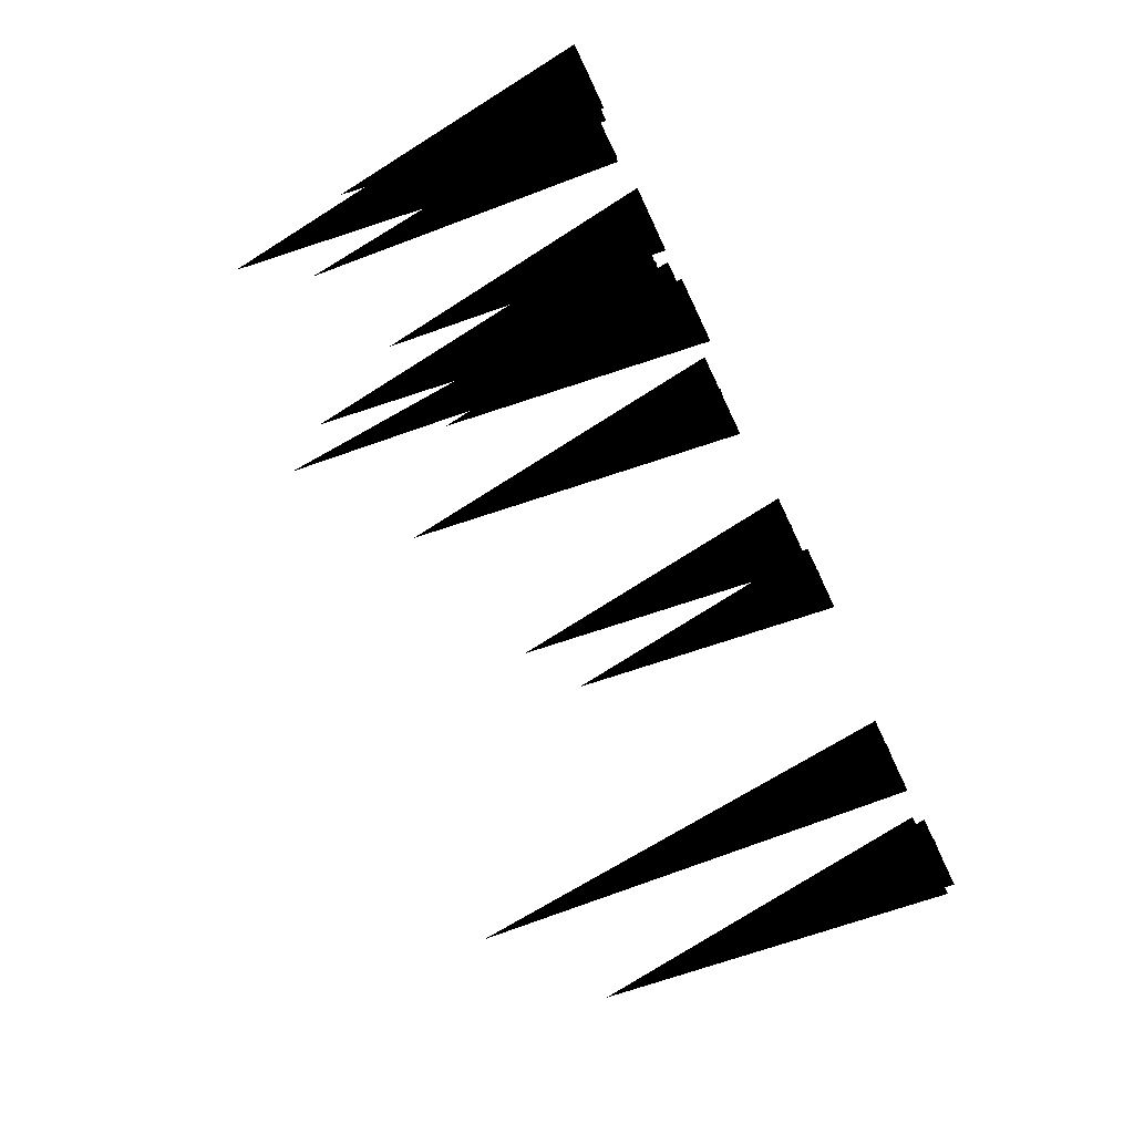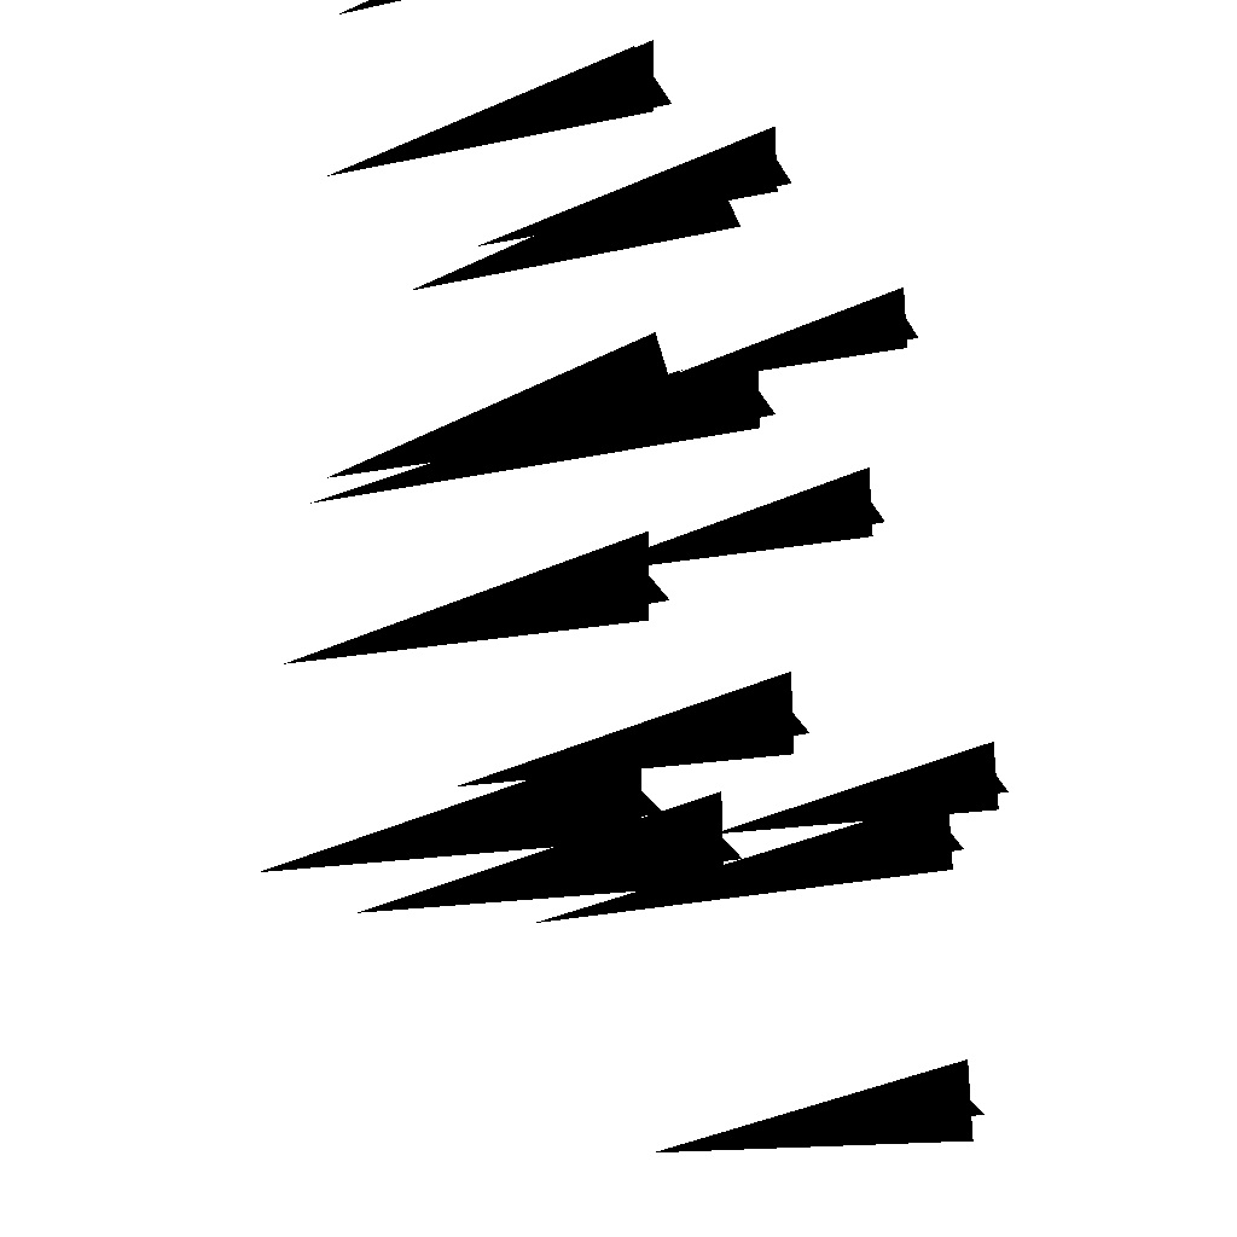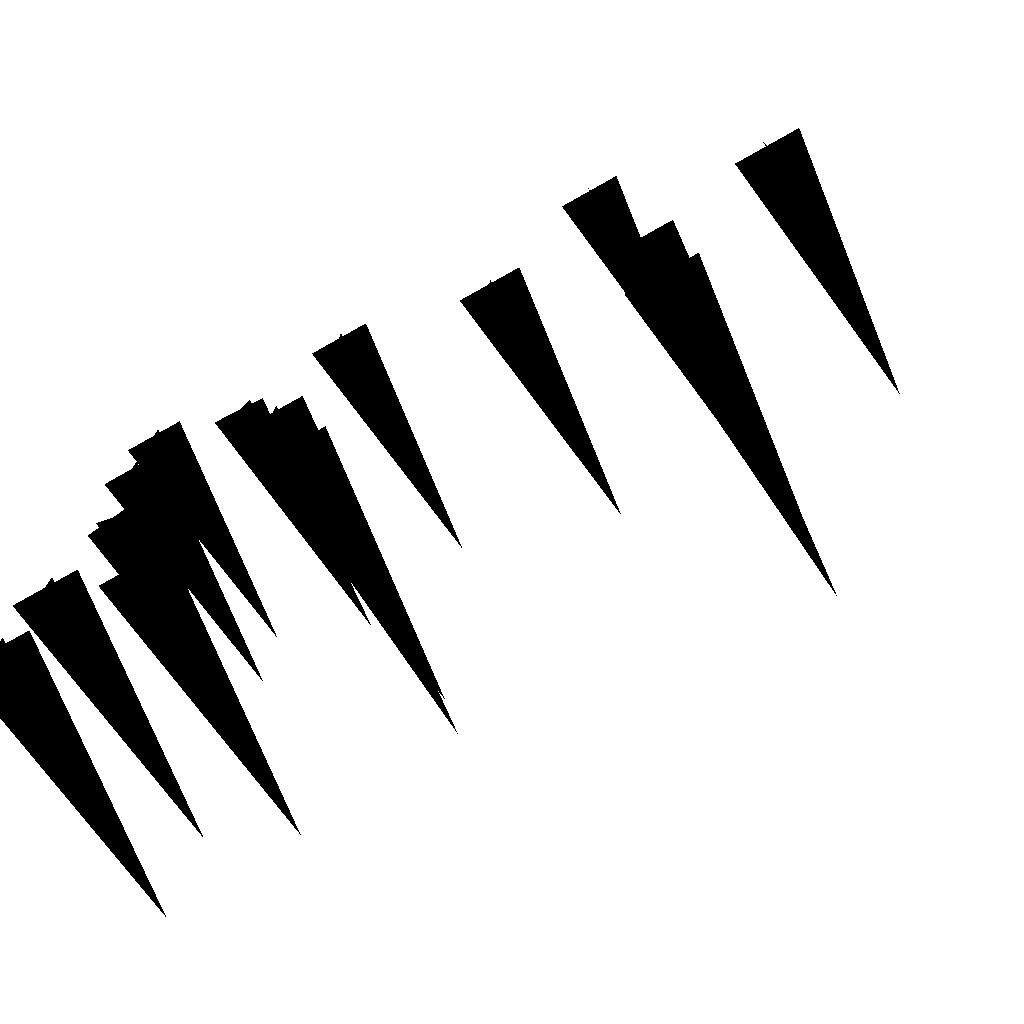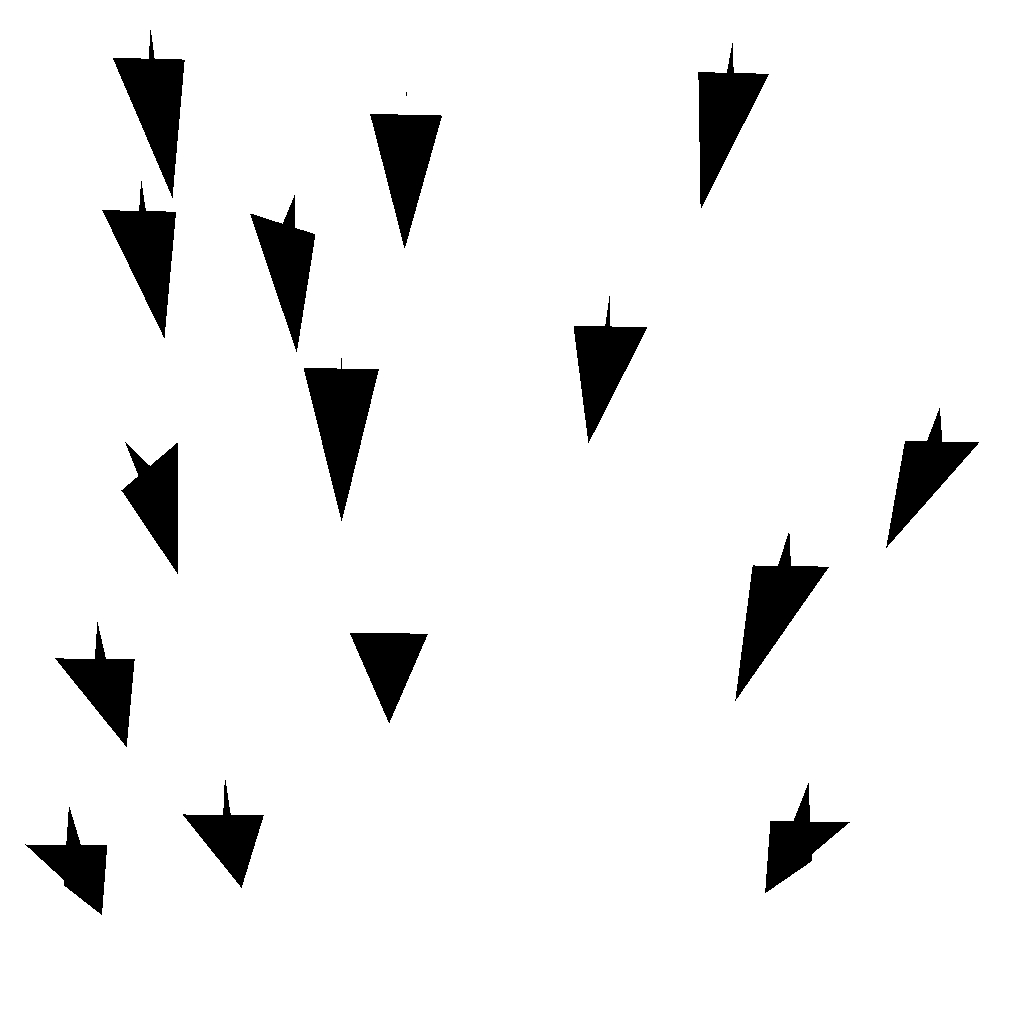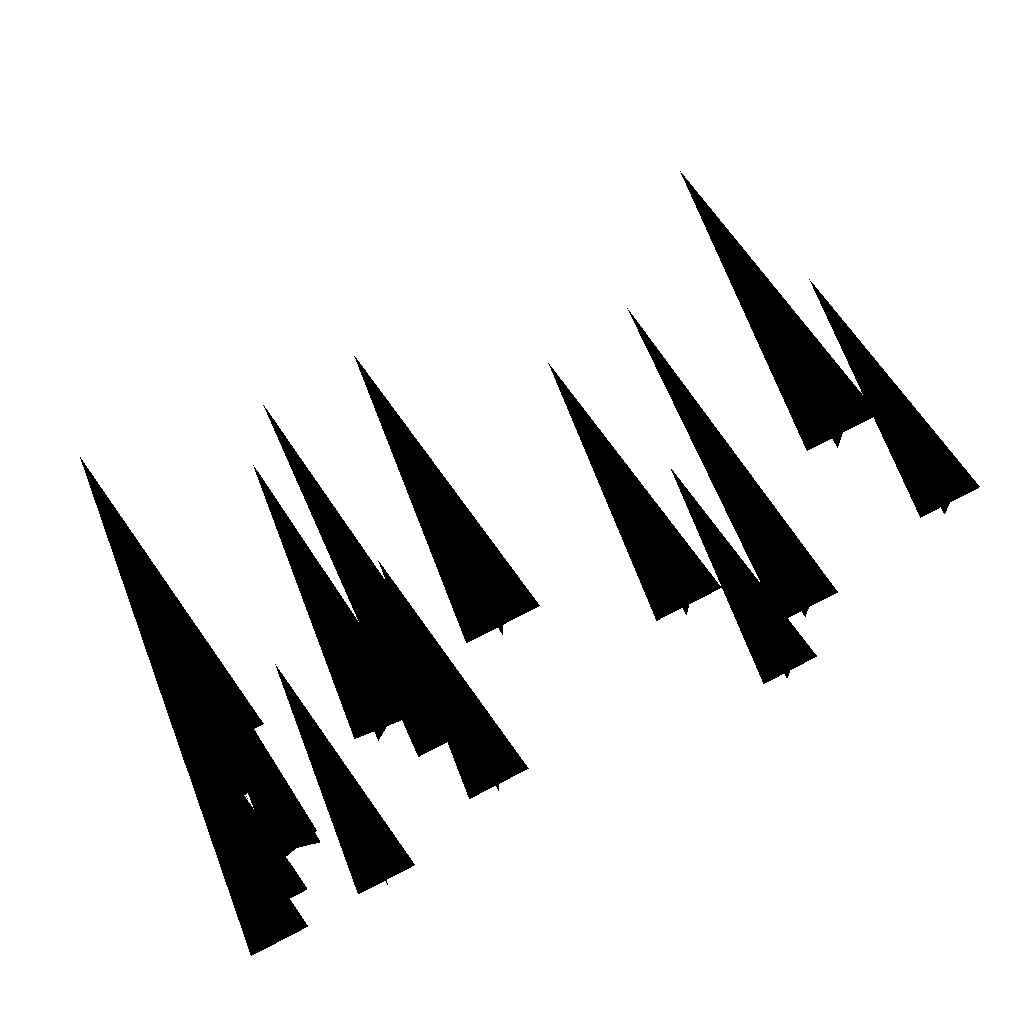
<metadata>
{"format":"obj","ext":"obj","renderer":"f3d","projection":"perspective","resolution":1024,"background":"white","views":[{"elev":-76.4,"azim":-64.8,"up":"+Z"},{"elev":-31.2,"azim":-65.3,"up":"+Z"},{"elev":-75.9,"azim":29.4,"up":"+Z"},{"elev":-21.6,"azim":-2.6,"up":"+Z"},{"elev":69.6,"azim":-27.9,"up":"+Z"}]}
</metadata>
<code>
o 1140
v -32 0 6
v -28 56 6
v -22 0 6
v -27 0 1
v -27 0 11
v -40 0 29
v -35 40 27
v -31 0 26
v -37 0 23
v -34 0 32
v -24 0 45
v -19 40 45
v -14 0 45
v -19 0 40
v -19 0 50
v -20 0 -36
v -20 40 -31
v -20 0 -26
v -15 0 -31
v -25 0 -31
v 32 0 -26
v 32 56 -22
v 32 0 -16
v 37 0 -21
v 27 0 -21
v 27 0 48
v 27 40 53
v 27 0 58
v 32 0 53
v 22 0 53
v -64 0 -59
v -59 40 -59
v -54 0 -59
v -59 0 -64
v -59 0 -54
v -55 0 -12
v -51 40 -9
v -48 0 -5
v -48 0 -12
v -55 0 -5
v -60 0 53
v -55 40 53
v -50 0 53
v -55 0 48
v -55 0 58
v -60 0 29
v -55 40 29
v -50 0 29
v -55 0 24
v -55 0 34
v 28 0 -55
v 33 40 -55
v 38 0 -55
v 33 0 -60
v 33 0 -50
v 48 0 -3
v 53 40 -3
v 58 0 -3
v 53 0 -8
v 53 0 2
v -40 0 -60
v -40 40 -55
v -40 0 -50
v -35 0 -55
v -45 0 -55
v -57 0 -40
v -57 40 -35
v -57 0 -30
v -52 0 -35
v -62 0 -35
v 9 0 8
v 9 40 13
v 9 0 18
v 14 0 13
v 4 0 13
f 1 2 3
f 1 3 2
f 4 2 5
f 4 5 2
f 6 7 8
f 6 8 7
f 9 7 10
f 9 10 7
f 11 12 13
f 11 13 12
f 14 12 15
f 14 15 12
f 16 17 18
f 16 18 17
f 19 17 20
f 19 20 17
f 21 22 23
f 21 23 22
f 24 22 25
f 24 25 22
f 26 27 28
f 26 28 27
f 29 27 30
f 29 30 27
f 31 32 33
f 31 33 32
f 34 32 35
f 34 35 32
f 36 37 38
f 36 38 37
f 39 37 40
f 39 40 37
f 41 42 43
f 41 43 42
f 44 42 45
f 44 45 42
f 46 47 48
f 46 48 47
f 49 47 50
f 49 50 47
f 51 52 53
f 51 53 52
f 54 52 55
f 54 55 52
f 56 57 58
f 56 58 57
f 59 57 60
f 59 60 57
f 61 62 63
f 61 63 62
f 64 62 65
f 64 65 62
f 66 67 68
f 66 68 67
f 69 67 70
f 69 70 67
f 71 72 73
f 71 73 72
f 74 72 75
f 74 75 72

</code>
